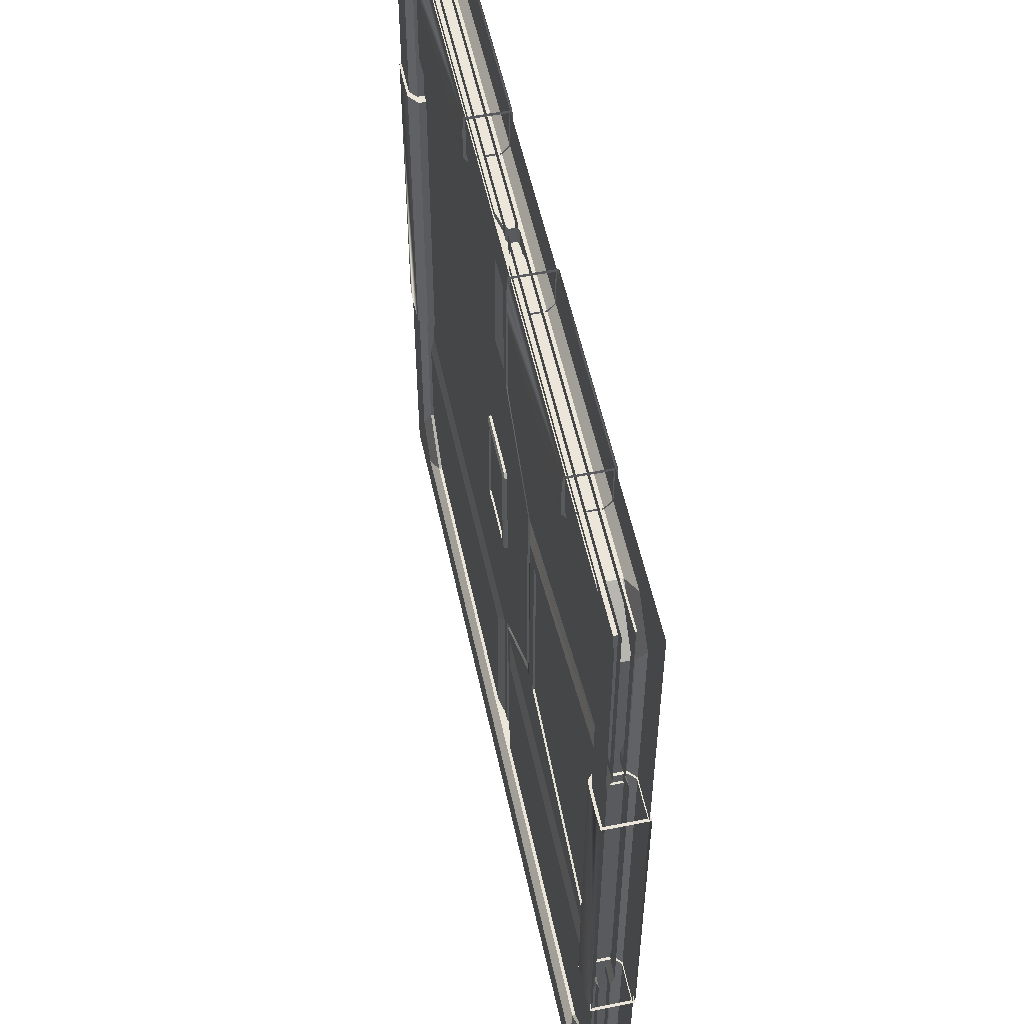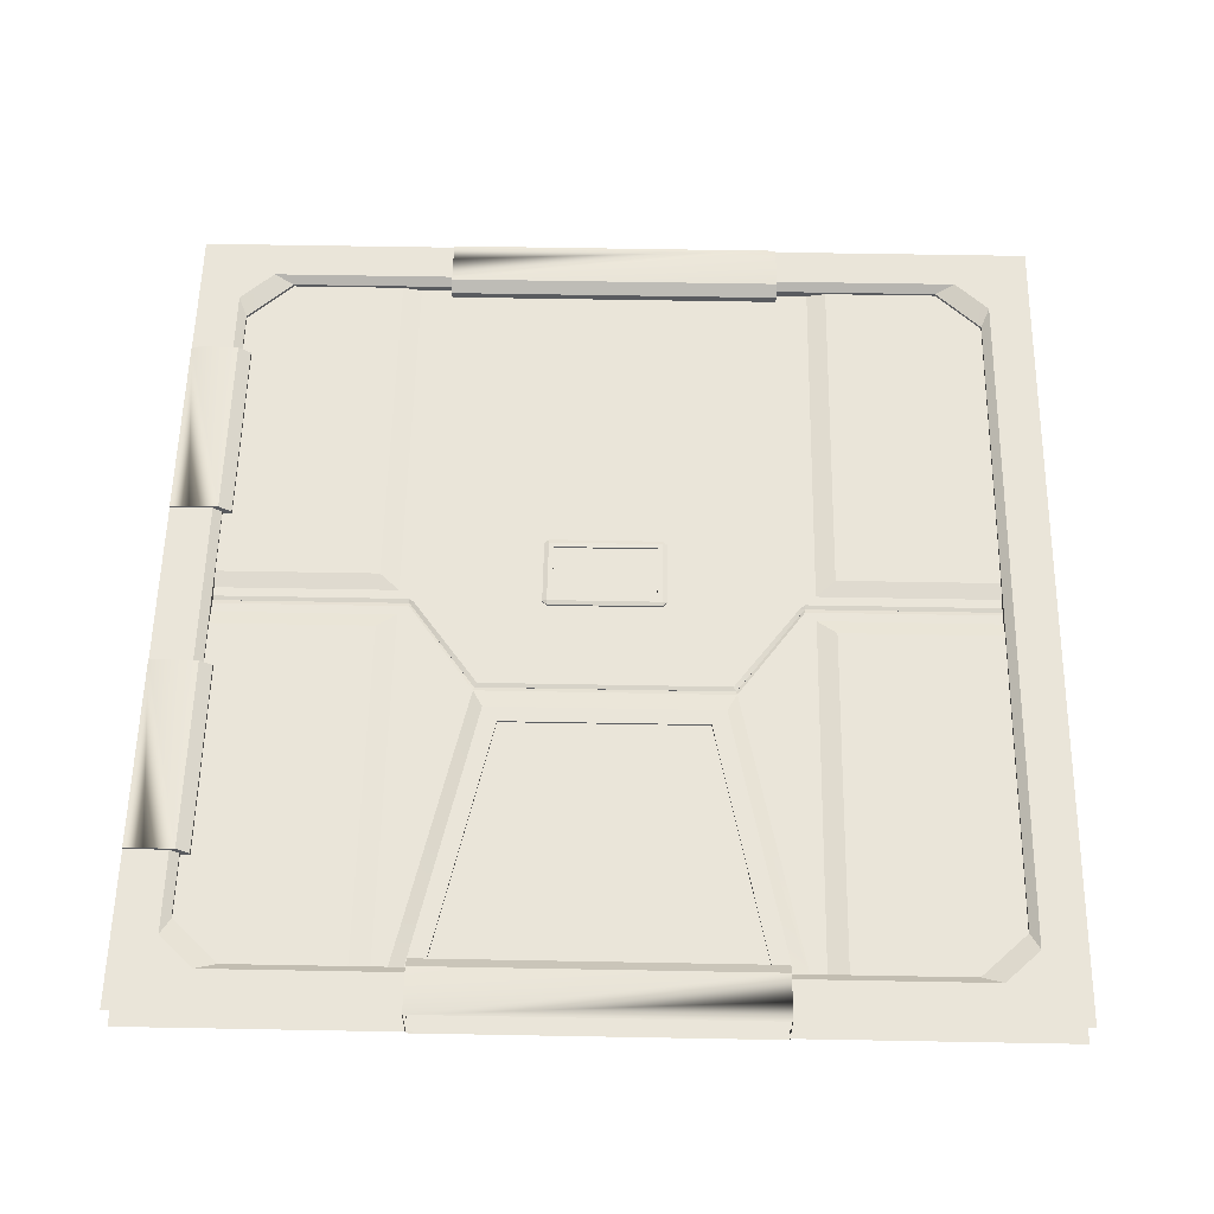
<metadata>
{"format":"obj","ext":"obj","renderer":"f3d","projection":"perspective","resolution":1024,"background":"white","views":[{"elev":54.5,"azim":-102.0,"up":"+Y"},{"elev":57.8,"azim":-88.9,"up":"+Z"}]}
</metadata>
<code>
g door_borders_untitled
v -0.4464 0.6791 -0.01599
v -0.4464 0.3208 0.002635
v -0.4464 0.3208 -0.01599
v -0.4464 0.3208 0.004907
v -0.4464 0.6791 -0.01372
v -0.4464 0.6791 0.004907
v -0.447 0.3039 0.01856
v -0.4786 0.6961 0.01912
v -0.4995 0.6961 0.01819
v -0.4786 0.3039 0.01912
v -0.447 0.6961 -0.03025
v -0.4786 0.3039 -0.03081
v -0.4995 0.3039 -0.02988
v -0.4786 0.6961 -0.03081
v -0.4339 0.3039 -0.02026
v -0.4339 0.6961 0.00857
v -0.4339 0.3039 0.00857
v -0.447 0.6961 0.01856
v -0.447 0.3039 -0.03025
v -0.4339 0.6961 -0.02026
v -0.4963 0.3039 0.01513
v -0.4963 0.3039 -0.02681
v -0.4963 0.6961 -0.02681
v -0.4963 0.6961 0.01513
v -0.4995 0.3039 0.01819
v -0.4544 0.3039 0.01499
v -0.4786 0.3039 0.01479
v -0.4544 0.6961 0.01499
v -0.4786 0.6961 0.01479
v -0.4995 0.6961 -0.02988
v -0.4544 0.6961 -0.02668
v -0.4786 0.6961 -0.02647
v -0.4544 0.3039 -0.02668
v -0.4786 0.3039 -0.02647
v -0.4467 0.6961 0.007782
v -0.4467 0.6961 -0.01947
v -0.4467 0.3039 -0.01947
v -0.4467 0.3039 0.007782
v 0.1138 0.9443 0.01856
v 0.343 0.9777 0.01912
v 0.343 0.9999 0.01819
v 0.1138 0.9777 0.01912
v 0.343 0.9443 -0.03025
v 0.1138 0.9777 -0.03081
v 0.1138 0.9999 -0.02988
v 0.343 0.9777 -0.03081
v 0.1138 0.9305 -0.02026
v 0.343 0.9305 0.00857
v 0.1138 0.9305 0.00857
v 0.343 0.9443 0.01856
v 0.1138 0.9443 -0.03025
v 0.343 0.9305 -0.02026
v 0.1138 0.9965 0.01513
v 0.1138 0.9965 -0.02681
v 0.343 0.9965 -0.02681
v 0.343 0.9965 0.01513
v 0.1138 0.9999 0.01819
v 0.1138 0.9521 0.01499
v 0.1138 0.9777 0.01479
v 0.343 0.9521 0.01499
v 0.343 0.9777 0.01479
v 0.343 0.9999 -0.02988
v 0.343 0.9521 -0.02668
v 0.343 0.9777 -0.02647
v 0.1138 0.9521 -0.02668
v 0.1138 0.9777 -0.02647
v 0.343 0.944 0.007782
v 0.343 0.944 -0.01947
v 0.1138 0.944 -0.01947
v 0.1138 0.944 0.007782
v -0.3193 0.9443 0.01856
v -0.09005 0.9777 0.01912
v -0.09005 0.9999 0.01819
v -0.3193 0.9777 0.01912
v -0.09005 0.9443 -0.03025
v -0.3193 0.9777 -0.03081
v -0.3193 0.9999 -0.02988
v -0.09005 0.9777 -0.03081
v -0.3193 0.9305 -0.02026
v -0.09005 0.9305 0.00857
v -0.3193 0.9305 0.00857
v -0.09005 0.9443 0.01856
v -0.3193 0.9443 -0.03025
v -0.09005 0.9305 -0.02026
v -0.3193 0.9965 0.01513
v -0.3193 0.9965 -0.02681
v -0.09005 0.9965 -0.02681
v -0.09005 0.9965 0.01513
v -0.3193 0.9999 0.01819
v -0.3193 0.9521 0.01499
v -0.3193 0.9777 0.01479
v -0.09005 0.9521 0.01499
v -0.09005 0.9777 0.01479
v -0.09005 0.9999 -0.02988
v -0.09005 0.9521 -0.02668
v -0.09005 0.9777 -0.02647
v -0.3193 0.9521 -0.02668
v -0.3193 0.9777 -0.02647
v -0.09005 0.944 0.007782
v -0.09005 0.944 -0.01947
v -0.3193 0.944 -0.01947
v -0.3193 0.944 0.007782
v 0.4521 0.6961 0.01856
v 0.4837 0.3039 0.01912
v 0.5047 0.3039 0.01819
v 0.4837 0.6961 0.01912
v 0.4521 0.3039 -0.03025
v 0.4837 0.6961 -0.03081
v 0.5047 0.6961 -0.02988
v 0.4837 0.3039 -0.03081
v 0.439 0.6961 -0.02026
v 0.439 0.3039 0.00857
v 0.439 0.6961 0.00857
v 0.4521 0.3039 0.01856
v 0.4521 0.6961 -0.03025
v 0.439 0.3039 -0.02026
v 0.5015 0.6961 0.01513
v 0.5015 0.6961 -0.02681
v 0.5015 0.3039 -0.02681
v 0.5015 0.3039 0.01513
v 0.5047 0.6961 0.01819
v 0.4595 0.6961 0.01499
v 0.4837 0.6961 0.01479
v 0.4595 0.3039 0.01499
v 0.4837 0.3039 0.01479
v 0.5047 0.3039 -0.02988
v 0.4595 0.3039 -0.02668
v 0.4837 0.3039 -0.02647
v 0.4595 0.6961 -0.02668
v 0.4837 0.6961 -0.02647
v 0.4518 0.3039 0.007782
v 0.4518 0.3039 -0.01947
v 0.4518 0.6961 -0.01947
v 0.4518 0.6961 0.007782
v 0.5044 -0 0.01595
v 0.4209 0.04906 0.01595
v -0.4991 -0 0.01595
v -0.4156 0.04906 0.01595
v 0.5044 1 0.01595
v 0.458 0.9118 0.01595
v 0.458 0.08824 0.01595
v -0.4991 1 0.01595
v -0.4156 0.951 0.01595
v 0.4209 0.951 0.01595
v -0.4527 0.08824 0.01595
v -0.4527 0.9118 0.01595
v -0.4991 0 -0.02764
v -0.4156 0.04906 -0.02764
v 0.5044 0 -0.02764
v 0.4209 0.04906 -0.02764
v -0.4991 1 -0.02764
v -0.4527 0.9118 -0.02764
v -0.4527 0.08824 -0.02764
v 0.5044 1 -0.02764
v 0.4209 0.951 -0.02764
v -0.4156 0.951 -0.02764
v 0.458 0.08824 -0.02764
v 0.458 0.9118 -0.02764
v -0.3936 0.05871 0.007995
v 0.3988 0.05871 -0.01968
v -0.3936 0.05871 -0.01968
v 0.4488 0.1116 0.007995
v 0.4488 0.8885 -0.01968
v 0.4488 0.1116 -0.01968
v 0.3988 0.9414 0.007995
v -0.3936 0.9414 -0.01968
v 0.3988 0.9414 -0.01968
v -0.4436 0.8885 0.007995
v -0.4436 0.1116 -0.01968
v -0.4436 0.8885 -0.01968
v -0.4789 0.02134 0.01595
v 0.4842 0.02134 0.01595
v 0.4842 0.9787 0.01595
v -0.4789 0.9787 0.01595
v 0.4842 0.02134 -0.02764
v -0.4789 0.02134 -0.02764
v -0.4789 0.9787 -0.02764
v 0.4842 0.9787 -0.02764
v 0.3988 0.05871 0.007995
v 0.4488 0.8885 0.007995
v -0.3936 0.9414 0.007995
v -0.4436 0.1116 0.007995
v -0.4464 0.6791 0.002635
v -0.4464 0.3208 -0.01372
v -0.4533 0.756 -0.01599
v -0.4533 0.9489 -0.01599
v -0.4533 0.9489 -0.01157
v -0.4533 0.7335 -0.01157
v -0.4645 0.2963 0.004907
v -0.4464 0.6791 0.004907
v -0.4464 0.3208 0.004907
f 1 2 3
f 4 5 6
f 7 8 9
f 9 10 7
f 11 12 13
f 13 14 11
f 15 16 17
f 18 17 16
f 19 20 15
f 21 13 22
f 23 9 24
f 21 10 25
f 26 10 27
f 28 8 18
f 24 8 29
f 23 14 30
f 31 14 32
f 33 12 19
f 22 12 34
f 35 20 36
f 37 17 38
f 26 17 7
f 28 16 35
f 31 20 11
f 33 15 37
f 39 40 41
f 41 42 39
f 43 44 45
f 45 46 43
f 47 48 49
f 50 49 48
f 51 52 47
f 53 45 54
f 55 41 56
f 53 42 57
f 58 42 59
f 60 40 50
f 56 40 61
f 55 46 62
f 63 46 64
f 65 44 51
f 54 44 66
f 67 52 68
f 69 49 70
f 58 49 39
f 60 48 67
f 63 52 43
f 65 47 69
f 71 72 73
f 73 74 71
f 75 76 77
f 77 78 75
f 79 80 81
f 82 81 80
f 83 84 79
f 85 77 86
f 87 73 88
f 85 74 89
f 90 74 91
f 92 72 82
f 88 72 93
f 87 78 94
f 95 78 96
f 97 76 83
f 86 76 98
f 99 84 100
f 101 81 102
f 90 81 71
f 92 80 99
f 95 84 75
f 97 79 101
f 103 104 105
f 105 106 103
f 107 108 109
f 109 110 107
f 111 112 113
f 114 113 112
f 115 116 111
f 117 109 118
f 119 105 120
f 117 106 121
f 122 106 123
f 124 104 114
f 120 104 125
f 119 110 126
f 127 110 128
f 129 108 115
f 118 108 130
f 131 116 132
f 133 113 134
f 122 113 103
f 124 112 131
f 127 116 107
f 129 111 133
f 135 136 137
f 138 137 136
f 139 140 135
f 141 135 140
f 142 143 139
f 144 139 143
f 137 145 142
f 146 142 145
f 147 148 149
f 150 149 148
f 151 152 147
f 153 147 152
f 154 155 151
f 156 151 155
f 149 157 154
f 158 154 157
f 159 160 161
f 162 163 164
f 165 166 167
f 168 169 170
f 171 138 145
f 172 141 136
f 173 144 140
f 174 146 143
f 175 150 157
f 176 153 148
f 177 156 152
f 178 158 155
f 169 159 161
f 162 160 179
f 165 163 180
f 168 166 181
f 179 138 136
f 180 141 140
f 181 144 143
f 182 146 145
f 161 150 148
f 152 169 153
f 167 156 155
f 164 158 157
f 138 182 145
f 162 136 141
f 144 180 140
f 168 143 146
f 150 164 157
f 169 148 153
f 156 170 152
f 163 155 158
f 1 183 2
f 4 184 5
f 7 18 8
f 9 25 10
f 11 19 12
f 13 30 14
f 15 20 16
f 18 7 17
f 19 11 20
f 21 25 13
f 23 30 9
f 21 27 10
f 26 7 10
f 28 29 8
f 24 9 8
f 23 32 14
f 31 11 14
f 33 34 12
f 22 13 12
f 35 16 20
f 37 15 17
f 26 38 17
f 28 18 16
f 31 36 20
f 33 19 15
f 39 50 40
f 41 57 42
f 43 51 44
f 45 62 46
f 47 52 48
f 50 39 49
f 51 43 52
f 53 57 45
f 55 62 41
f 53 59 42
f 58 39 42
f 60 61 40
f 56 41 40
f 55 64 46
f 63 43 46
f 65 66 44
f 54 45 44
f 67 48 52
f 69 47 49
f 58 70 49
f 60 50 48
f 63 68 52
f 65 51 47
f 71 82 72
f 73 89 74
f 75 83 76
f 77 94 78
f 79 84 80
f 82 71 81
f 83 75 84
f 85 89 77
f 87 94 73
f 85 91 74
f 90 71 74
f 92 93 72
f 88 73 72
f 87 96 78
f 95 75 78
f 97 98 76
f 86 77 76
f 99 80 84
f 101 79 81
f 90 102 81
f 92 82 80
f 95 100 84
f 97 83 79
f 103 114 104
f 105 121 106
f 107 115 108
f 109 126 110
f 111 116 112
f 114 103 113
f 115 107 116
f 117 121 109
f 119 126 105
f 117 123 106
f 122 103 106
f 124 125 104
f 120 105 104
f 119 128 110
f 127 107 110
f 129 130 108
f 118 109 108
f 131 112 116
f 133 111 113
f 122 134 113
f 124 114 112
f 127 132 116
f 129 115 111
f 135 172 136
f 138 171 137
f 139 173 140
f 141 172 135
f 142 174 143
f 144 173 139
f 137 171 145
f 146 174 142
f 147 176 148
f 150 175 149
f 151 177 152
f 153 176 147
f 154 178 155
f 156 177 151
f 149 175 157
f 158 178 154
f 159 179 160
f 162 180 163
f 165 181 166
f 168 182 169
f 169 182 159
f 162 164 160
f 165 167 163
f 168 170 166
f 179 159 138
f 180 162 141
f 181 165 144
f 182 168 146
f 161 160 150
f 152 170 169
f 167 166 156
f 164 163 158
f 138 159 182
f 162 179 136
f 144 165 180
f 168 181 143
f 150 160 164
f 169 161 148
f 156 166 170
f 163 167 155
f 187 185 188
f 187 186 185
f 189 191 190
g door_part1_untitled.001
v 0.005263 0.721 0.000486
v 0.005263 0.279 0.000485
v 0.4692 0.721 0.000486
v 0.000388 0.7155 0.000486
v 0.000388 0.2844 0.000485
v 0.4692 0.279 0.000485
v 0.000388 0.2844 -0.01157
v 0.005263 0.721 -0.01157
v 0.4692 0.279 -0.01157
v 0.4692 0.721 -0.01157
v 0.005263 0.279 -0.01157
v -0.1069 0.6435 -0.009946
v -0.1069 0.3565 -0.001141
v -0.1069 0.6435 -0.001141
v 0.03561 0.9489 0.004907
v 0.4579 0.756 0.004907
v 0.4579 0.9489 0.004907
v 0.4579 0.05101 0.004907
v 0.03561 0.2441 0.004907
v 0.03561 0.05101 0.004907
v 0.4579 0.9489 -0.01599
v 0.03561 0.756 -0.01599
v 0.03561 0.9489 -0.01599
v 0.03561 0.05101 -0.01599
v 0.4579 0.2441 -0.01599
v 0.4579 0.05101 -0.01599
v 0.000388 0.9615 -0.009946
v 0.000388 0.721 -0.001141
v 0.000388 0.9615 -0.001141
v 0.000388 0.03848 -0.001141
v 0.000388 0.279 -0.009946
v 0.000388 0.03848 -0.009946
v -0.1021 0.3595 0.000485
v 0.000388 0.721 -0.009946
v -0.1021 0.6405 -0.01157
v 0.000388 0.7155 -0.01157
v 0.000388 0.279 -0.001141
v -0.1069 0.3565 -0.009946
v 0.005263 0.9615 0.000486
v 0.005263 0.03848 -0.01157
v 0.005263 0.03848 0.000485
v 0.005263 0.9615 -0.01157
v -0.1021 0.6405 0.000486
v -0.1021 0.3595 -0.01157
v 0.4687 0.9615 -0.01157
v 0.01648 0.9489 -0.01157
v 0.4579 0.9489 -0.01157
v 0.01648 0.7335 -0.01157
v 0.4579 0.7335 -0.01157
v 0.4692 0.03848 -0.01157
v 0.01648 0.05101 -0.01157
v 0.4579 0.05101 -0.01157
v 0.01648 0.2665 -0.01157
v 0.4579 0.2665 -0.01157
v 0.4687 0.9615 0.000486
v 0.01648 0.9489 0.000486
v 0.4579 0.9489 0.000486
v 0.01648 0.7335 0.000486
v 0.4579 0.7335 0.000486
v 0.4692 0.03848 0.000485
v 0.01648 0.05101 0.000485
v 0.4579 0.05101 0.000485
v 0.01648 0.2665 0.000485
v 0.4579 0.2665 0.000485
v 0.03561 0.756 0.004907
v 0.4579 0.2441 0.004907
v 0.4579 0.756 -0.01599
v 0.03561 0.2441 -0.01599
v -0.000802 0.5674 -0.0145
v -0.000802 0.4381 0.002765
v -0.000802 0.5674 0.002765
v 0.08614 0.4381 0.002765
v 0.08614 0.5674 -0.0145
v 0.08614 0.5674 0.002765
v 0.009553 0.4439 0.002164
v 0.07578 0.5617 0.002164
v 0.009553 0.5617 0.002164
v 0.004078 0.433 -0.0145
v 0.08126 0.433 0.002765
v 0.004078 0.433 0.002765
v 0.009553 0.5617 -0.0139
v 0.07578 0.4439 -0.0139
v 0.009553 0.4439 -0.0139
v 0.004078 0.5726 0.002765
v 0.08126 0.5726 -0.0145
v 0.004078 0.5726 -0.0145
v 0.004078 0.5674 0.004392
v 0.004078 0.4381 0.004392
v 0.004078 0.5674 -0.01613
v -0.000802 0.4381 -0.0145
v 0.004078 0.4381 -0.01613
v 0.08126 0.5674 0.004392
v 0.08126 0.5726 0.002765
v 0.08126 0.4381 0.004392
v 0.08126 0.5674 -0.01613
v 0.08126 0.4381 -0.01613
v 0.08614 0.4381 -0.0145
v 0.08126 0.433 -0.0145
v 0.07578 0.4439 0.004392
v 0.009553 0.4439 0.004392
v 0.07578 0.5617 0.004392
v 0.009553 0.5617 0.004392
v 0.07578 0.5617 -0.01613
v 0.009553 0.5617 -0.01613
v 0.07578 0.4439 -0.01613
v 0.009553 0.4439 -0.01613
v 0.07578 0.4439 0.002164
v 0.07578 0.5617 -0.0139
f 192 193 194
f 195 196 193
f 197 194 193
f 198 199 200
f 199 201 200
f 202 198 200
f 206 207 208
f 209 210 211
f 212 213 214
f 215 216 217
f 218 219 220
f 221 222 223
f 195 224 196
f 198 226 227
f 219 195 192
f 193 196 228
f 222 198 202
f 199 227 225
f 220 192 230
f 223 202 231
f 228 232 193
f 225 233 199
f 224 205 204
f 226 229 203
f 196 204 228
f 195 205 234
f 227 203 225
f 198 229 235
f 236 237 233
f 201 238 236
f 201 239 240
f 199 237 239
f 241 242 243
f 202 242 231
f 200 244 202
f 241 245 200
f 246 247 248
f 192 247 230
f 194 249 192
f 194 248 250
f 251 252 232
f 197 253 251
f 197 254 255
f 232 254 193
f 248 206 208
f 247 256 206
f 250 256 249
f 248 207 250
f 253 211 252
f 253 257 209
f 255 210 257
f 252 210 254
f 238 214 237
f 238 258 212
f 240 213 258
f 237 213 239
f 243 215 217
f 242 259 215
f 245 259 244
f 243 216 245
f 260 261 262
f 263 264 265
f 266 267 268
f 269 270 271
f 272 273 274
f 275 276 277
f 278 275 262
f 261 271 279
f 277 280 260
f 281 282 269
f 283 265 284
f 270 263 285
f 276 264 286
f 287 288 289
f 275 260 262
f 280 281 260
f 269 261 281
f 279 262 261
f 283 263 265
f 270 288 263
f 287 264 288
f 276 265 264
f 271 285 279
f 284 278 283
f 282 289 269
f 277 286 280
f 279 290 291
f 285 292 290
f 278 292 283
f 279 293 278
f 280 294 295
f 287 294 286
f 282 296 287
f 282 295 297
f 290 266 291
f 292 298 290
f 293 267 292
f 291 268 293
f 294 272 295
f 296 299 294
f 297 273 296
f 295 274 297
f 192 195 193
f 198 227 199
f 206 256 207
f 209 257 210
f 212 258 213
f 215 259 216
f 218 225 219
f 221 228 222
f 195 234 224
f 198 235 226
f 220 219 192
f 223 222 202
f 228 221 232
f 225 218 233
f 224 234 205
f 226 235 229
f 196 224 204
f 195 219 205
f 227 226 203
f 198 222 229
f 236 238 237
f 201 240 238
f 201 199 239
f 199 233 237
f 241 231 242
f 202 244 242
f 200 245 244
f 241 243 245
f 246 230 247
f 192 249 247
f 194 250 249
f 194 246 248
f 251 253 252
f 197 255 253
f 197 193 254
f 232 252 254
f 248 247 206
f 247 249 256
f 250 207 256
f 248 208 207
f 253 209 211
f 253 255 257
f 255 254 210
f 252 211 210
f 238 212 214
f 238 240 258
f 240 239 213
f 237 214 213
f 243 242 215
f 242 244 259
f 245 216 259
f 243 217 216
f 260 281 261
f 263 288 264
f 266 298 267
f 269 289 270
f 272 299 273
f 275 284 276
f 275 277 260
f 280 282 281
f 269 271 261
f 279 278 262
f 283 285 263
f 270 289 288
f 287 286 264
f 276 284 265
f 271 270 285
f 284 275 278
f 282 287 289
f 277 276 286
f 279 285 290
f 285 283 292
f 278 293 292
f 279 291 293
f 280 286 294
f 287 296 294
f 282 297 296
f 282 280 295
f 290 298 266
f 292 267 298
f 293 268 267
f 291 266 268
f 294 299 272
f 296 273 299
f 297 274 273
f 295 272 274
g door_part2_untitled.002
v -0.1069 0.6435 -0.009946
v -0.1069 0.3565 -0.001141
v -0.1069 0.6435 -0.001141
v 0.000388 0.721 -0.001141
v 0.000388 0.279 -0.009946
v 0.000388 0.721 -0.009946
v 0.000388 0.279 -0.001141
v -0.1069 0.3565 -0.009946
v -0.1071 0.6435 -0.001141
v -0.1071 0.3565 -0.009946
v -0.1071 0.6435 -0.009946
v -0.03356 0.9489 -0.01599
v -0.4533 0.756 -0.01599
v -0.4533 0.9489 -0.01599
v -0.4533 0.05101 -0.01599
v -0.03356 0.2441 -0.01599
v -0.03356 0.05101 -0.01599
v -0.4533 0.9489 0.004907
v -0.03356 0.756 0.004907
v -0.03356 0.9489 0.004907
v -0.03356 0.05101 0.004907
v -0.4533 0.2441 0.004907
v -0.4533 0.05101 0.004907
v 0.00038 0.9615 -0.001141
v 0.00038 0.721 -0.009946
v 0.00038 0.9615 -0.009946
v 0.00038 0.03848 -0.009946
v 0.00038 0.279 -0.001141
v 0.00038 0.03848 -0.001141
v -0.4645 0.721 -0.01157
v -0.004495 0.721 -0.01157
v -0.1119 0.6445 -0.01157
v 0.00038 0.721 -0.001141
v -0.4645 0.279 0.000485
v -0.004495 0.279 0.000485
v -0.1119 0.3555 0.000485
v 0.00038 0.279 -0.009946
v -0.1071 0.3565 -0.001141
v -0.1119 0.3555 -0.01157
v -0.004495 0.279 -0.01157
v -0.4645 0.279 -0.01157
v -0.1119 0.6445 0.000486
v -0.004495 0.721 0.000486
v -0.4645 0.721 0.000486
v -0.004495 0.9615 -0.01157
v -0.004495 0.03848 0.000485
v -0.004495 0.03848 -0.01157
v -0.004495 0.9615 0.000486
v -0.4645 0.9615 -0.01157
v -0.01571 0.9489 -0.01157
v -0.4533 0.9489 -0.01157
v -0.01571 0.7335 -0.01157
v -0.4533 0.7335 -0.01157
v -0.4645 0.03848 -0.01157
v -0.01571 0.05101 -0.01157
v -0.4533 0.05101 -0.01157
v -0.01571 0.2665 -0.01157
v -0.4533 0.2665 -0.01157
v -0.4645 0.9615 0.000486
v -0.01571 0.9489 0.000486
v -0.4533 0.9489 0.000486
v -0.01571 0.7335 0.000486
v -0.4533 0.7335 0.000486
v -0.4645 0.03848 0.000485
v -0.01571 0.05101 0.000485
v -0.4533 0.05101 0.000485
v -0.01571 0.2665 0.000485
v -0.4533 0.2665 0.000485
v -0.4533 0.756 0.004907
v -0.03356 0.2441 0.004907
v -0.03356 0.756 -0.01599
v -0.4533 0.2441 -0.01599
v -0.1343 0.6331 -0.01599
v -0.4645 0.7036 -0.01599
v -0.1343 0.3668 -0.01599
v -0.1343 0.3668 0.004907
v -0.4645 0.2963 0.004907
v -0.1343 0.6331 0.004907
v -0.4464 0.3208 -0.01599
v -0.4645 0.2963 -0.01599
v -0.4464 0.6791 -0.01599
v -0.1524 0.6164 -0.01599
v -0.1524 0.3836 -0.01599
v -0.4464 0.6791 0.004907
v -0.4645 0.7036 0.004907
v -0.4464 0.3208 0.004907
v -0.1524 0.3836 0.004907
v -0.1524 0.6164 0.004907
v -0.4464 0.6791 0.002635
v -0.1524 0.6164 0.002635
v -0.1524 0.3836 0.002635
v -0.4464 0.3208 -0.01372
v -0.1524 0.3836 -0.01372
v -0.1524 0.6164 -0.01372
v -0.4464 0.6791 -0.01372
v -0.4464 0.3208 0.002635
f 300 301 302
f 305 302 303
f 306 307 304
f 300 307 301
f 305 300 302
f 306 301 307
f 308 309 310
f 311 312 313
f 314 315 316
f 317 318 319
f 320 321 322
f 323 324 325
f 326 327 328
f 329 330 331
f 332 310 324
f 333 334 335
f 336 337 327
f 338 339 340
f 341 342 343
f 325 330 344
f 328 334 345
f 336 346 339
f 332 347 342
f 338 310 309
f 341 337 308
f 339 309 336
f 330 310 331
f 342 308 332
f 334 337 335
f 348 349 350
f 330 349 344
f 329 351 330
f 348 352 329
f 353 354 346
f 340 355 353
f 340 356 357
f 346 356 339
f 358 359 347
f 343 360 358
f 343 361 362
f 342 359 361
f 363 364 365
f 334 364 345
f 333 366 334
f 363 367 333
f 360 319 359
f 360 368 317
f 362 318 368
f 359 318 361
f 365 320 322
f 364 369 320
f 367 369 366
f 365 321 367
f 350 311 313
f 349 370 311
f 352 370 351
f 355 316 354
f 355 371 314
f 357 315 371
f 354 315 356
f 329 372 373
f 331 374 372
f 340 374 338
f 333 375 376
f 341 375 335
f 343 377 341
f 373 378 379
f 372 380 373
f 374 381 372
f 374 378 382
f 376 383 384
f 375 385 376
f 377 386 375
f 377 383 387
f 381 388 380
f 382 389 381
f 378 390 382
f 386 391 385
f 387 392 386
f 383 393 387
f 388 390 389
f 393 391 394
f 308 337 309
f 311 370 312
f 314 371 315
f 317 368 318
f 320 369 321
f 323 332 324
f 326 336 327
f 332 308 310
f 336 309 337
f 325 324 330
f 328 327 334
f 336 326 346
f 332 323 347
f 338 331 310
f 341 335 337
f 339 338 309
f 330 324 310
f 342 341 308
f 334 327 337
f 348 344 349
f 330 351 349
f 329 352 351
f 348 350 352
f 353 355 354
f 340 357 355
f 340 339 356
f 346 354 356
f 358 360 359
f 343 362 360
f 343 342 361
f 342 347 359
f 363 345 364
f 334 366 364
f 333 367 366
f 363 365 367
f 360 317 319
f 360 362 368
f 362 361 318
f 359 319 318
f 365 364 320
f 364 366 369
f 367 321 369
f 365 322 321
f 350 349 311
f 349 351 370
f 352 312 370
f 355 314 316
f 355 357 371
f 357 356 315
f 354 316 315
f 329 331 372
f 331 338 374
f 340 379 374
f 333 335 375
f 341 377 375
f 343 384 377
f 373 380 378
f 372 381 380
f 374 382 381
f 374 379 378
f 375 386 385
f 377 387 386
f 377 384 383
f 381 389 388
f 382 390 389
f 378 395 390
f 386 392 391
f 387 393 392
f 383 394 393
f 388 395 390
f 393 392 391

</code>
